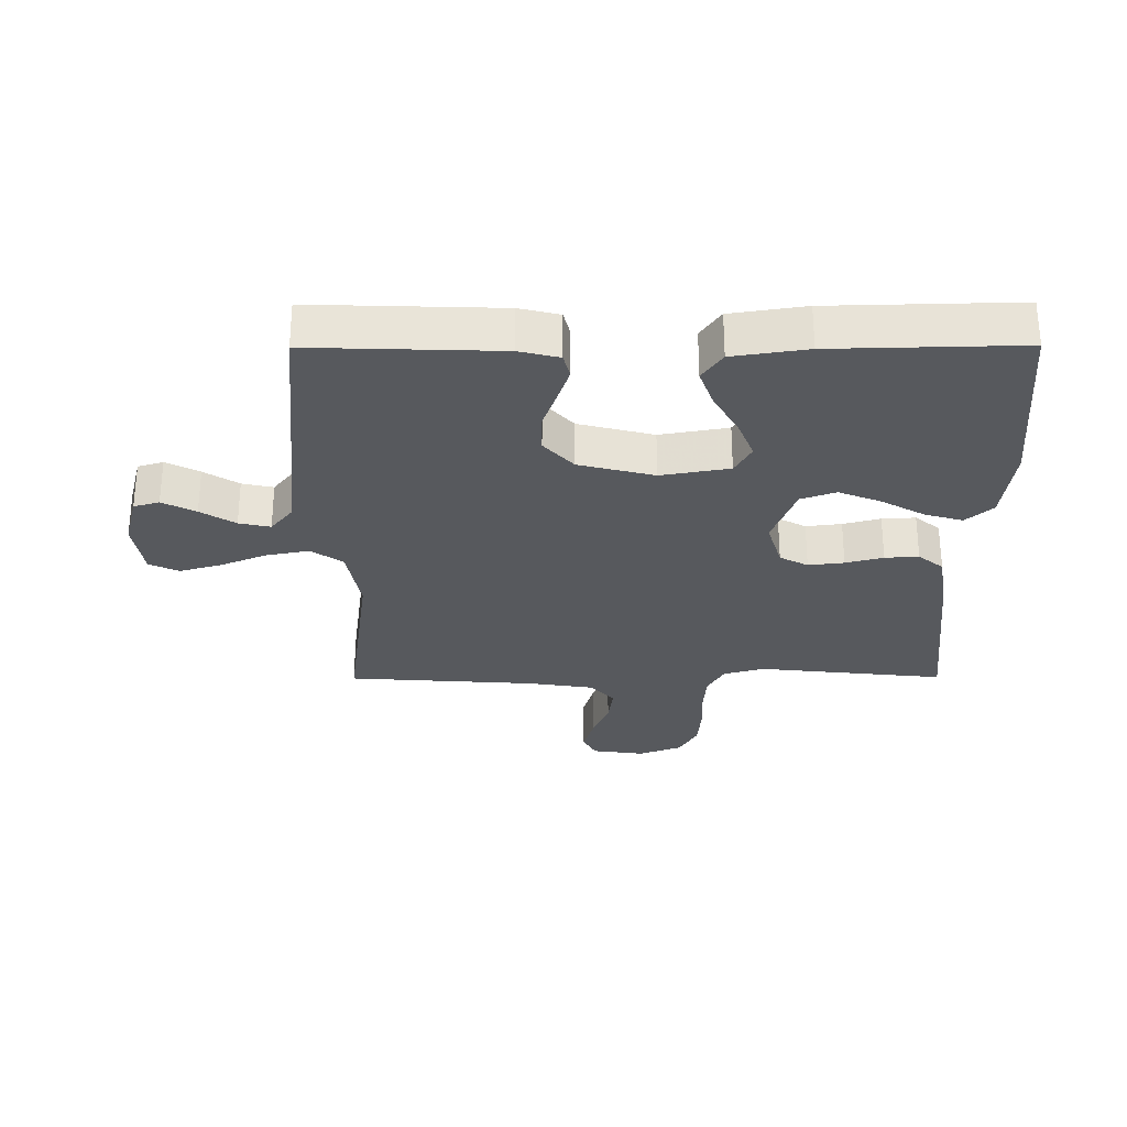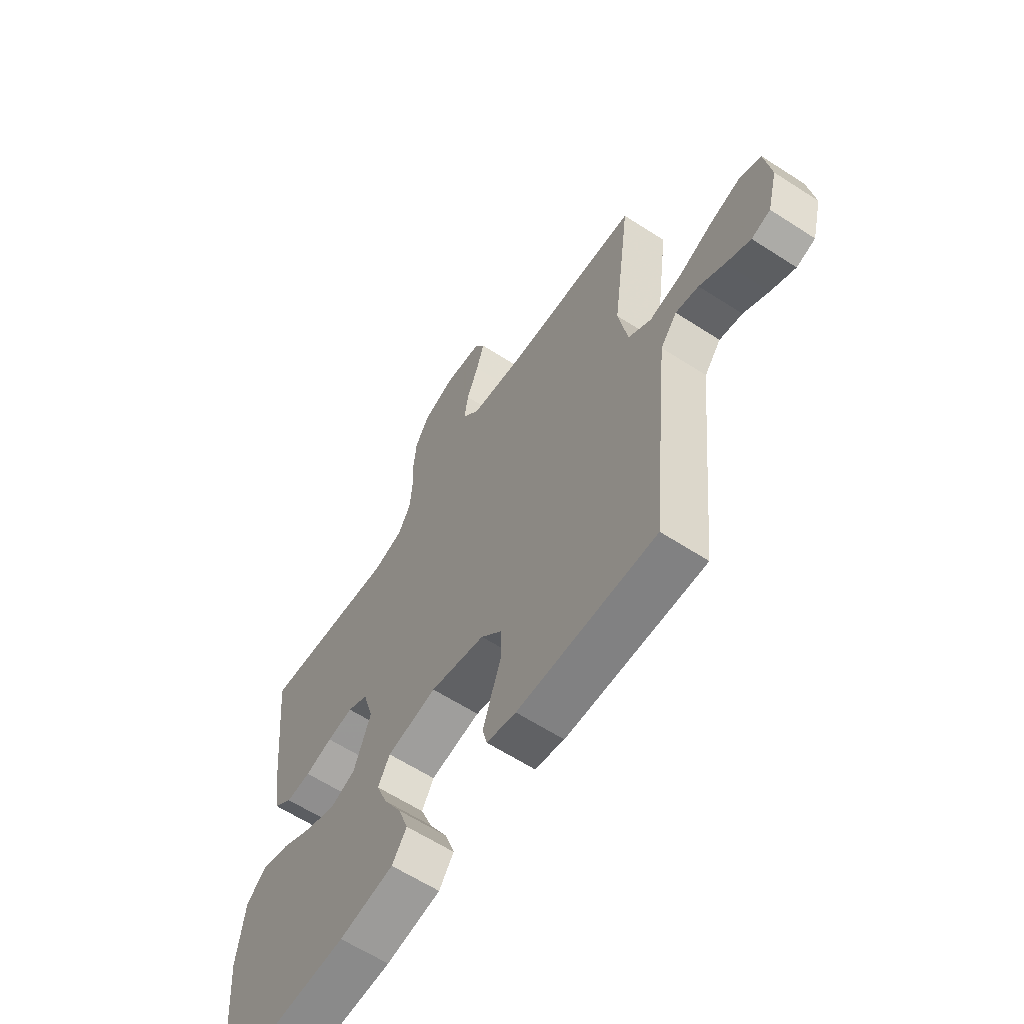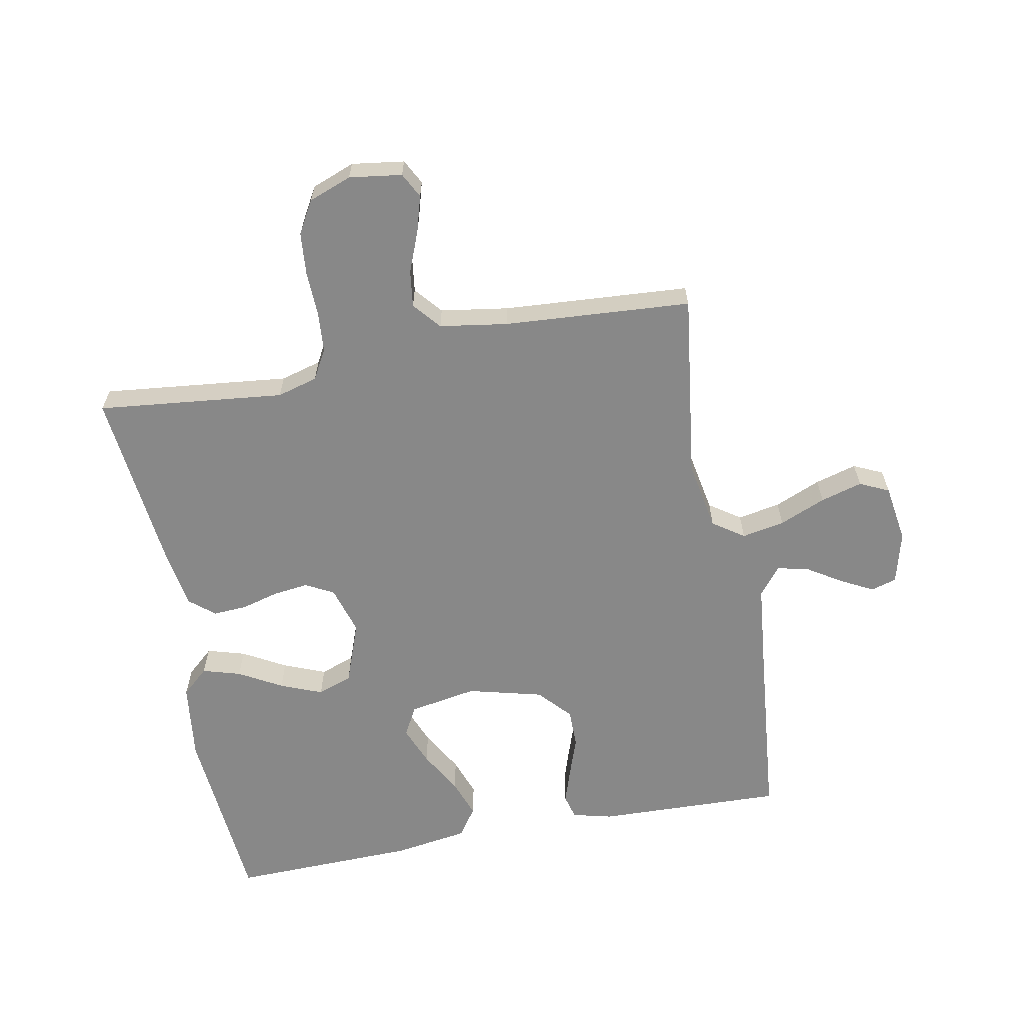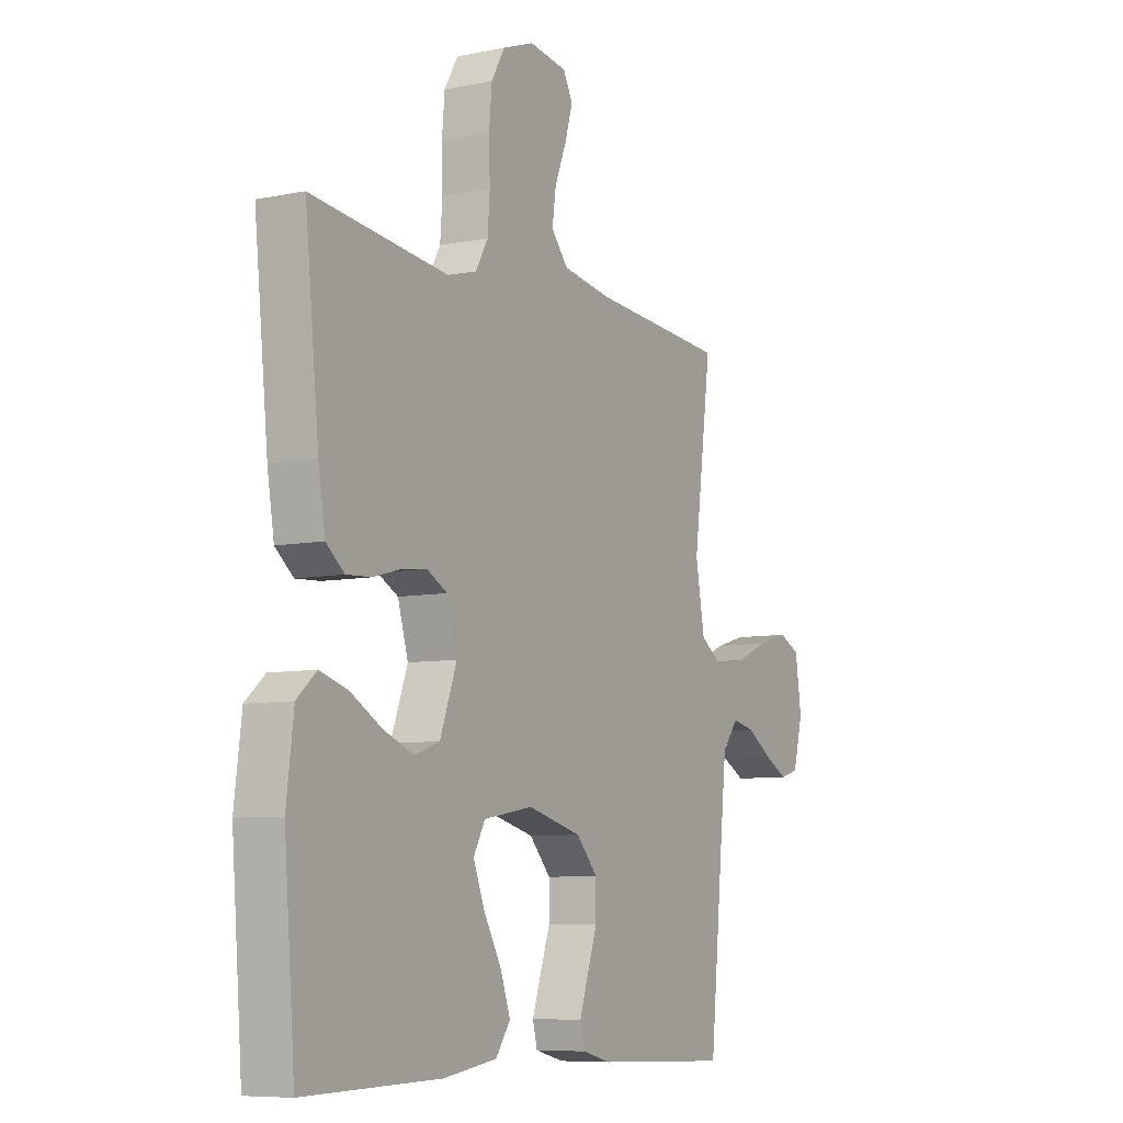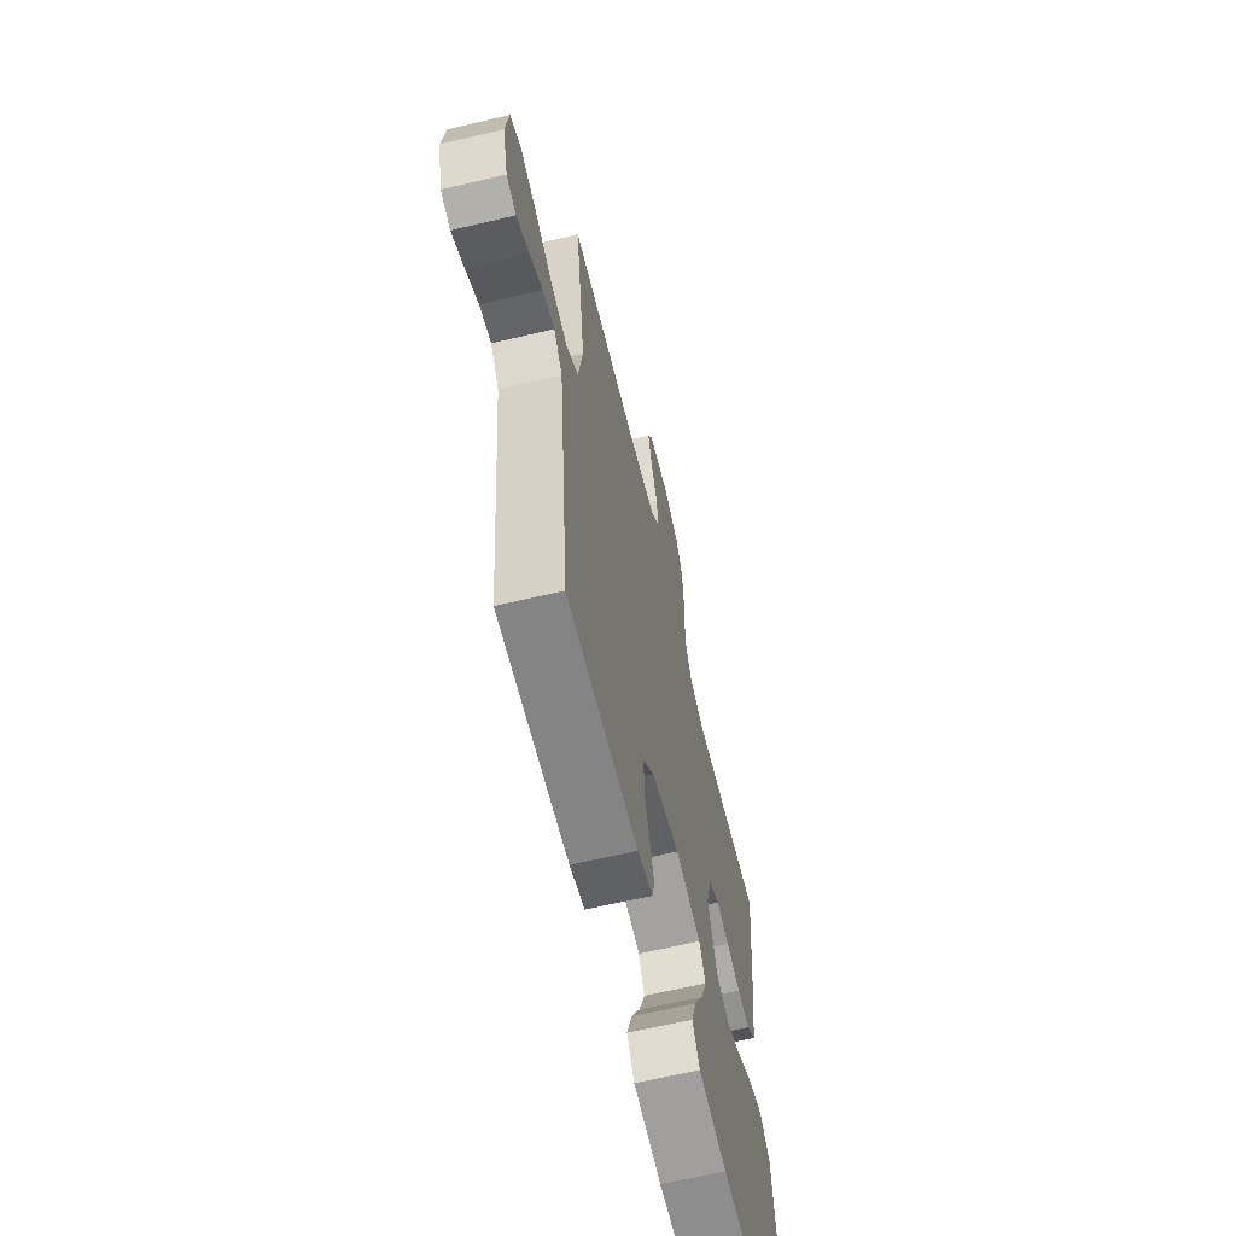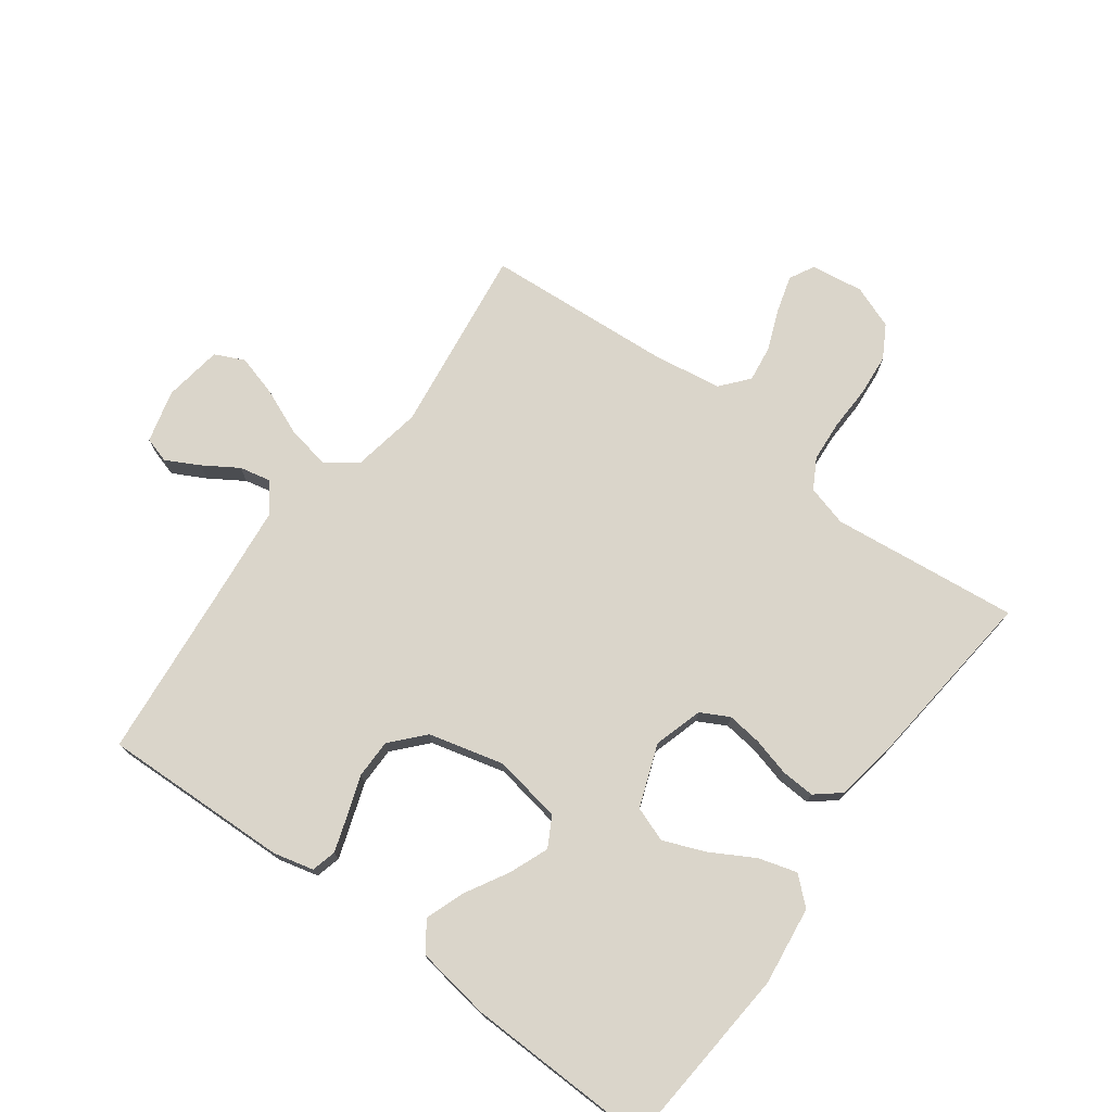
<metadata>
{"format":"obj","ext":"obj","renderer":"f3d","projection":"perspective","resolution":1024,"background":"white","views":[{"elev":-29.0,"azim":-179.7,"up":"+Y"},{"elev":-62.2,"azim":56.7,"up":"+Z"},{"elev":-62.7,"azim":10.9,"up":"+Y"},{"elev":-7.7,"azim":-60.2,"up":"+Z"},{"elev":-63.3,"azim":103.4,"up":"+Z"},{"elev":74.3,"azim":-143.6,"up":"+Y"}]}
</metadata>
<code>
v 0.5 0.07 -0.5
v 0.2 0.07 -0.49
v 0.136 0.07 -0.474
v 0.126 0.07 -0.434
v 0.145 0.07 -0.377
v 0.167 0.07 -0.314
v 0.167 0.07 -0.252
v 0.12 0.07 -0.2
v 0 0.07 -0.169
v -0.109 0.07 -0.188
v -0.135 0.07 -0.235
v -0.11 0.07 -0.298
v -0.071 0.07 -0.367
v -0.049 0.07 -0.429
v -0.081 0.07 -0.475
v -0.2 0.07 -0.493
v -0.5 0.07 -0.5
v -0.524 0.07 -0.2
v -0.508 0.07 -0.074
v -0.465 0.07 -0.036
v -0.404 0.07 -0.054
v -0.335 0.07 -0.093
v -0.268 0.07 -0.12
v -0.212 0.07 -0.1
v -0.175 0.07 0
v -0.198 0.07 0.078
v -0.243 0.07 0.102
v -0.3 0.07 0.095
v -0.36 0.07 0.079
v -0.414 0.07 0.076
v -0.454 0.07 0.109
v -0.469 0.07 0.2
v -0.5 0.07 0.5
v -0.2 0.07 0.467
v -0.135 0.07 0.485
v -0.108 0.07 0.533
v -0.103 0.07 0.598
v -0.105 0.07 0.67
v -0.099 0.07 0.738
v -0.069 0.07 0.79
v 0 0.07 0.816
v 0.084 0.07 0.804
v 0.105 0.07 0.764
v 0.088 0.07 0.706
v 0.062 0.07 0.641
v 0.054 0.07 0.582
v 0.091 0.07 0.538
v 0.2 0.07 0.521
v 0.5 0.07 0.5
v 0.46 0.07 0.2
v 0.48 0.07 0.088
v 0.53 0.07 0.053
v 0.599 0.07 0.066
v 0.673 0.07 0.097
v 0.74 0.07 0.116
v 0.787 0.07 0.094
v 0.801 0.07 0
v 0.779 0.07 -0.084
v 0.738 0.07 -0.096
v 0.685 0.07 -0.068
v 0.63 0.07 -0.033
v 0.58 0.07 -0.022
v 0.544 0.07 -0.067
v 0.53 0.07 -0.2
v 0.5 0 -0.5
v 0.2 0 -0.49
v 0.136 0 -0.474
v 0.126 0 -0.434
v 0.145 0 -0.377
v 0.167 0 -0.314
v 0.167 0 -0.252
v 0.12 0 -0.2
v 0 0 -0.169
v -0.109 0 -0.188
v -0.135 0 -0.235
v -0.11 0 -0.298
v -0.071 0 -0.367
v -0.049 0 -0.429
v -0.081 0 -0.475
v -0.2 0 -0.493
v -0.5 0 -0.5
v -0.524 0 -0.2
v -0.508 0 -0.074
v -0.465 0 -0.036
v -0.404 0 -0.054
v -0.335 0 -0.093
v -0.268 0 -0.12
v -0.212 0 -0.1
v -0.175 0 0
v -0.198 0 0.078
v -0.243 0 0.102
v -0.3 0 0.095
v -0.36 0 0.079
v -0.414 0 0.076
v -0.454 0 0.109
v -0.469 0 0.2
v -0.5 0 0.5
v -0.2 0 0.467
v -0.135 0 0.485
v -0.108 0 0.533
v -0.103 0 0.598
v -0.105 0 0.67
v -0.099 0 0.738
v -0.069 0 0.79
v 0 0 0.816
v 0.084 0 0.804
v 0.105 0 0.764
v 0.088 0 0.706
v 0.062 0 0.641
v 0.054 0 0.582
v 0.091 0 0.538
v 0.2 0 0.521
v 0.5 0 0.5
v 0.46 0 0.2
v 0.48 0 0.088
v 0.53 0 0.053
v 0.599 0 0.066
v 0.673 0 0.097
v 0.74 0 0.116
v 0.787 0 0.094
v 0.801 0 0
v 0.779 0 -0.084
v 0.738 0 -0.096
v 0.685 0 -0.068
v 0.63 0 -0.033
v 0.58 0 -0.022
v 0.544 0 -0.067
v 0.53 0 -0.2
f 59 60 61
f 58 59 61
f 57 58 61
f 56 57 61
f 55 56 61
f 54 55 61
f 53 54 61
f 52 53 61 62
f 51 52 62 63
f 48 49 50
f 47 48 50 51
f 43 44 45
f 42 43 45
f 41 42 45
f 40 41 45
f 39 40 45
f 38 39 45
f 37 38 45
f 36 37 45 46
f 35 36 46 47
f 32 33 34
f 31 32 34
f 30 31 34
f 29 30 34
f 28 29 34
f 34 35 47
f 28 34 47
f 27 28 47
f 20 21 22
f 19 20 22
f 18 19 22
f 17 18 22
f 16 17 22
f 15 16 22
f 14 15 22
f 13 14 22
f 12 13 22
f 11 12 22 23
f 10 11 23 24
f 4 5 6
f 3 4 6
f 2 3 6
f 1 2 6
f 64 1 6
f 64 6 7
f 51 63 64
f 47 51 64
f 27 47 64
f 26 27 64
f 25 26 64
f 9 10 24 25
f 8 9 25 64
f 7 8 64
f 125 124 123
f 125 123 122
f 125 122 121
f 125 121 120
f 125 120 119
f 125 119 118
f 125 118 117
f 126 125 117 116
f 127 126 116 115
f 114 113 112
f 115 114 112 111
f 109 108 107
f 109 107 106
f 109 106 105
f 109 105 104
f 109 104 103
f 109 103 102
f 109 102 101
f 110 109 101 100
f 111 110 100 99
f 98 97 96
f 98 96 95
f 98 95 94
f 98 94 93
f 98 93 92
f 111 99 98
f 111 98 92
f 111 92 91
f 86 85 84
f 86 84 83
f 86 83 82
f 86 82 81
f 86 81 80
f 86 80 79
f 86 79 78
f 86 78 77
f 86 77 76
f 87 86 76 75
f 88 87 75 74
f 70 69 68
f 70 68 67
f 70 67 66
f 70 66 65
f 70 65 128
f 71 70 128
f 128 127 115
f 128 115 111
f 128 111 91
f 128 91 90
f 128 90 89
f 89 88 74 73
f 128 89 73 72
f 128 72 71
f 1 65 66 2
f 2 66 67 3
f 3 67 68 4
f 4 68 69 5
f 5 69 70 6
f 6 70 71 7
f 7 71 72 8
f 8 72 73 9
f 9 73 74 10
f 10 74 75 11
f 11 75 76 12
f 12 76 77 13
f 13 77 78 14
f 14 78 79 15
f 15 79 80 16
f 16 80 81 17
f 17 81 82 18
f 18 82 83 19
f 19 83 84 20
f 20 84 85 21
f 21 85 86 22
f 22 86 87 23
f 23 87 88 24
f 24 88 89 25
f 25 89 90 26
f 26 90 91 27
f 27 91 92 28
f 28 92 93 29
f 29 93 94 30
f 30 94 95 31
f 31 95 96 32
f 32 96 97 33
f 33 97 98 34
f 34 98 99 35
f 35 99 100 36
f 36 100 101 37
f 37 101 102 38
f 38 102 103 39
f 39 103 104 40
f 40 104 105 41
f 41 105 106 42
f 42 106 107 43
f 43 107 108 44
f 44 108 109 45
f 45 109 110 46
f 46 110 111 47
f 47 111 112 48
f 48 112 113 49
f 49 113 114 50
f 50 114 115 51
f 51 115 116 52
f 52 116 117 53
f 53 117 118 54
f 54 118 119 55
f 55 119 120 56
f 56 120 121 57
f 57 121 122 58
f 58 122 123 59
f 59 123 124 60
f 60 124 125 61
f 61 125 126 62
f 62 126 127 63
f 63 127 128 64
f 64 128 65 1

</code>
